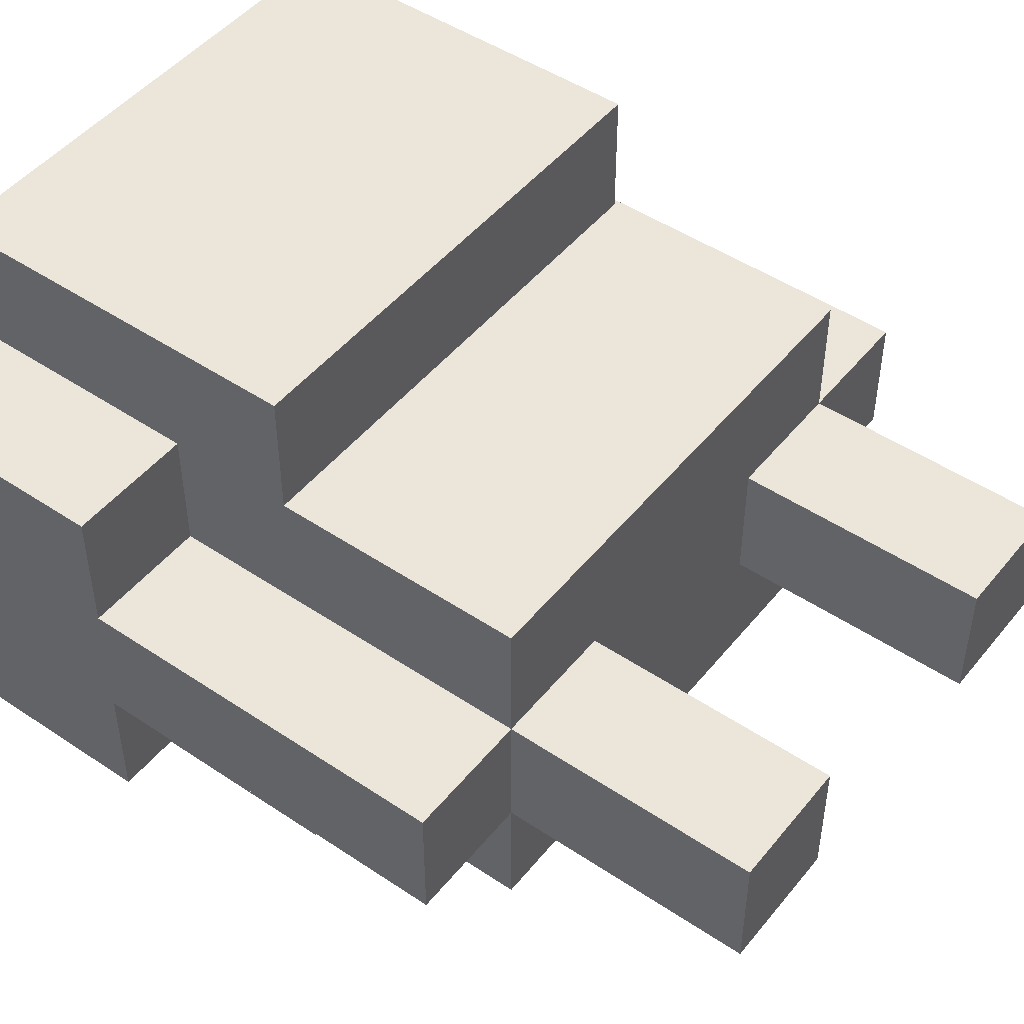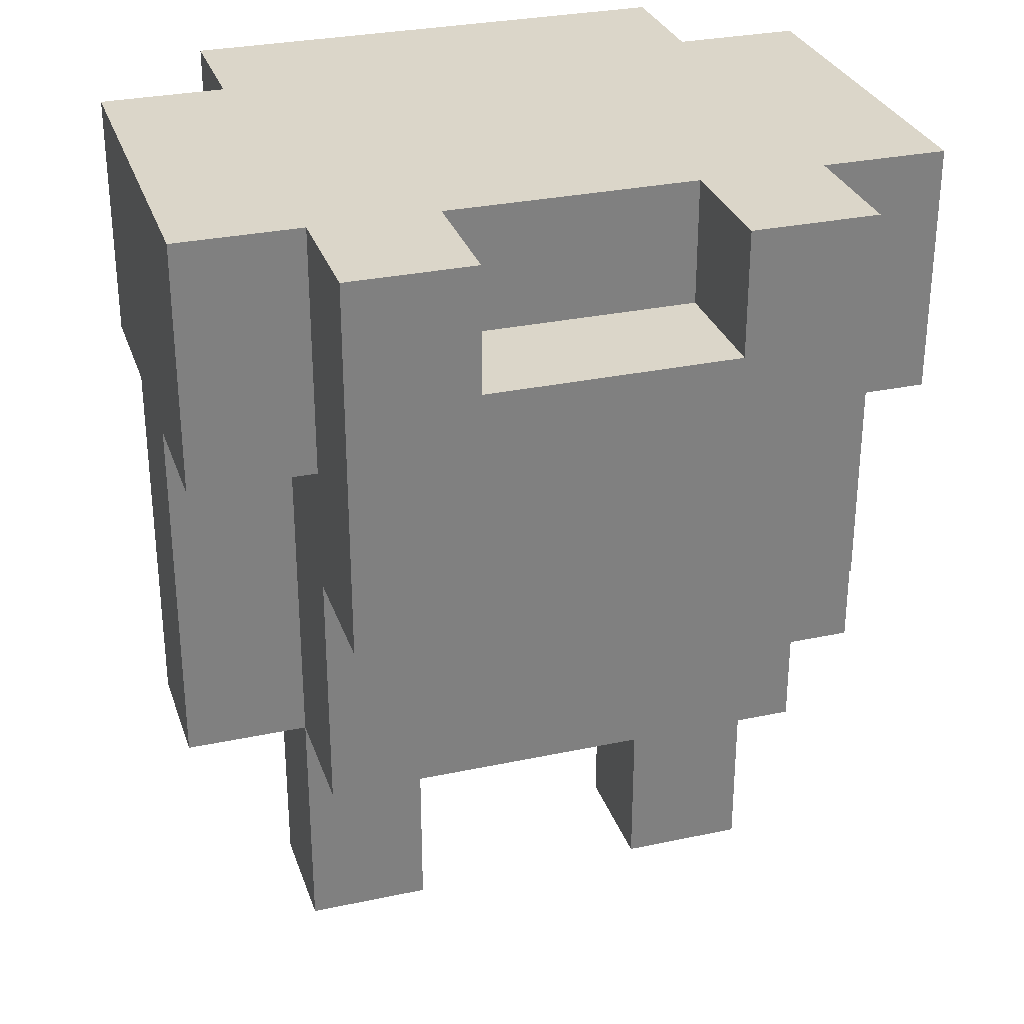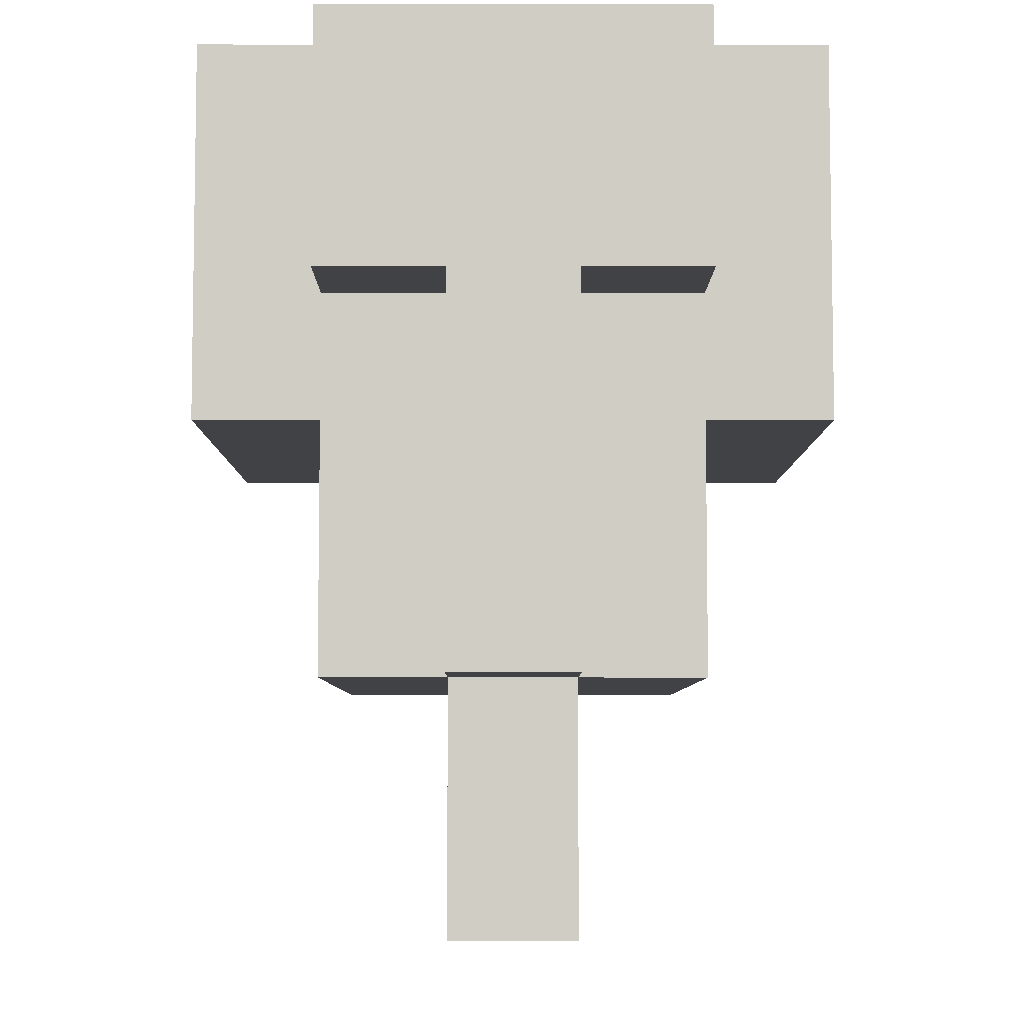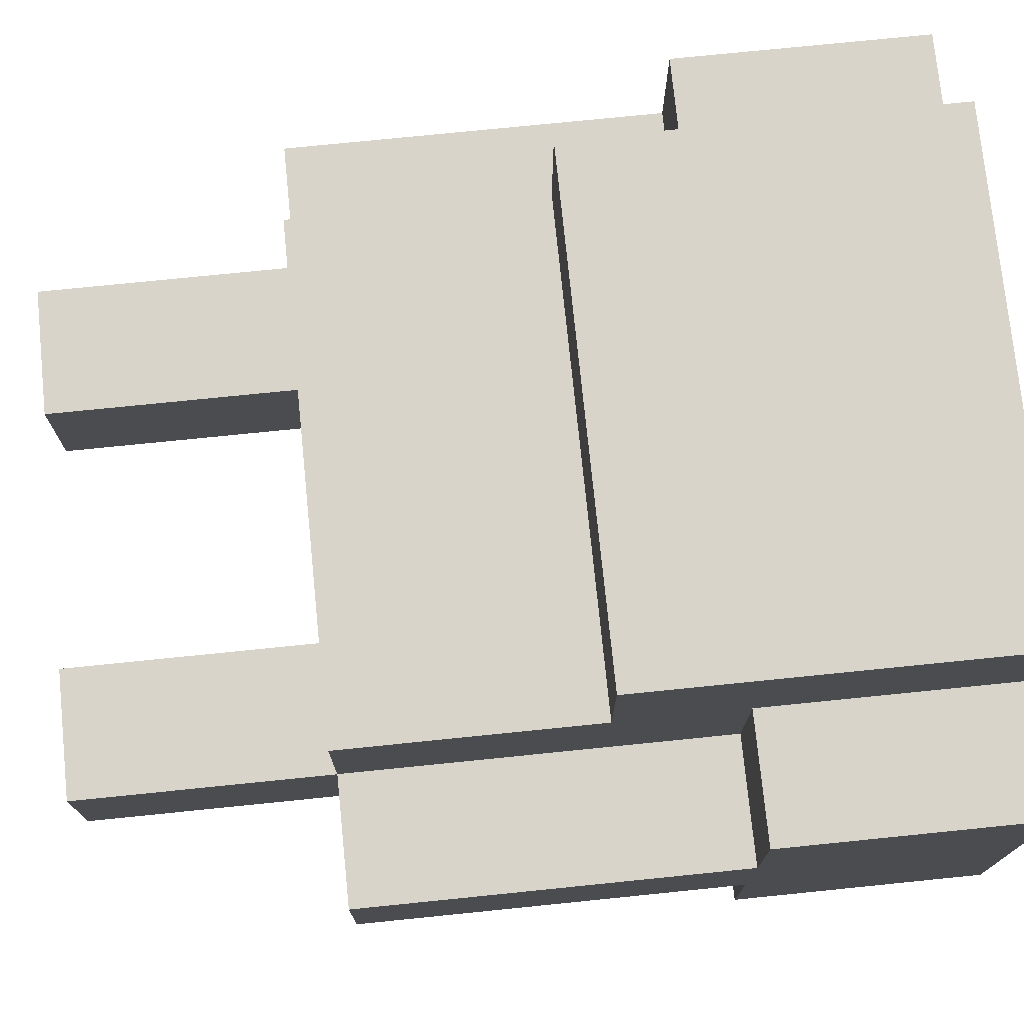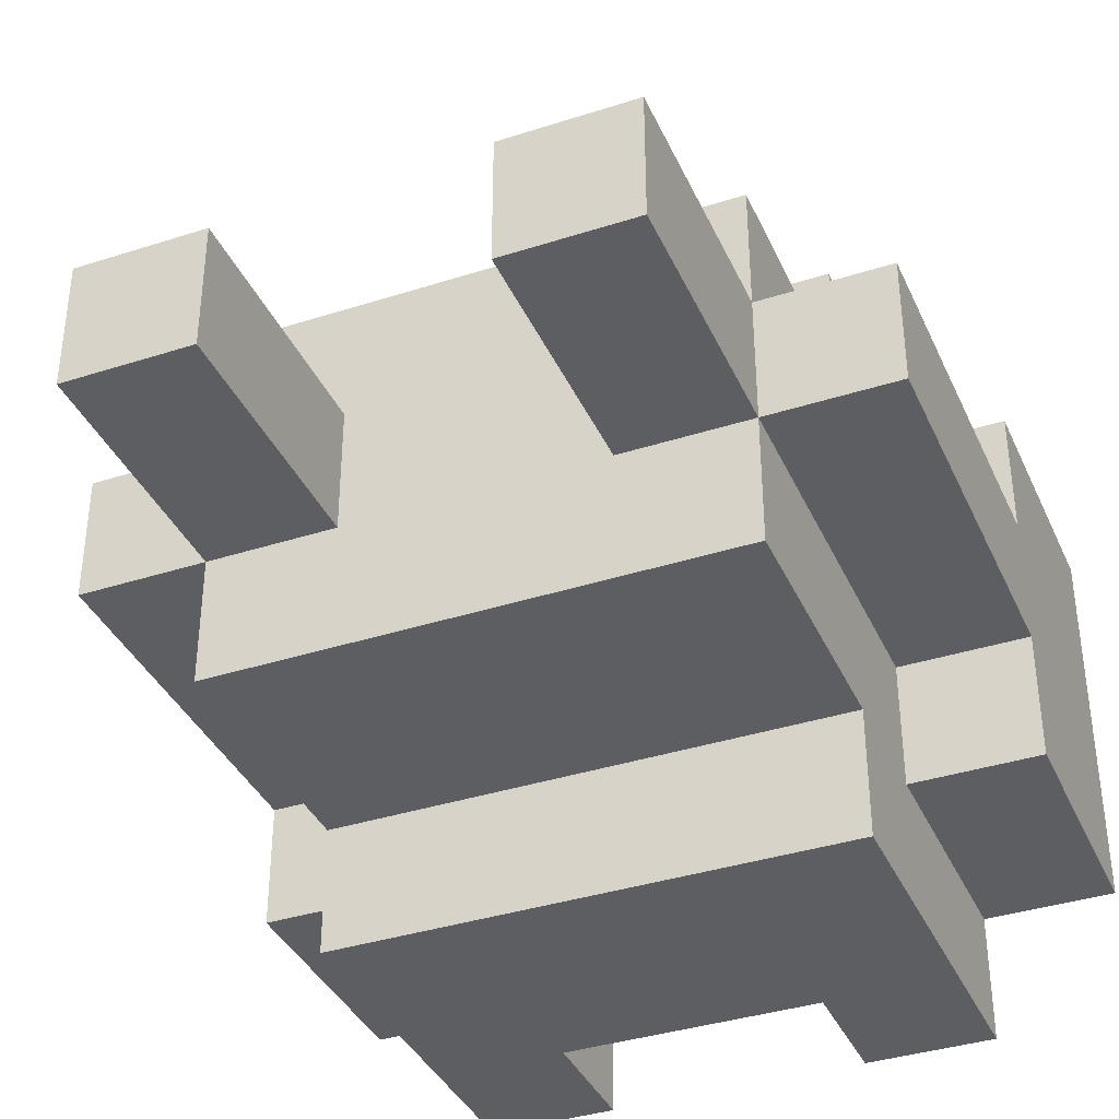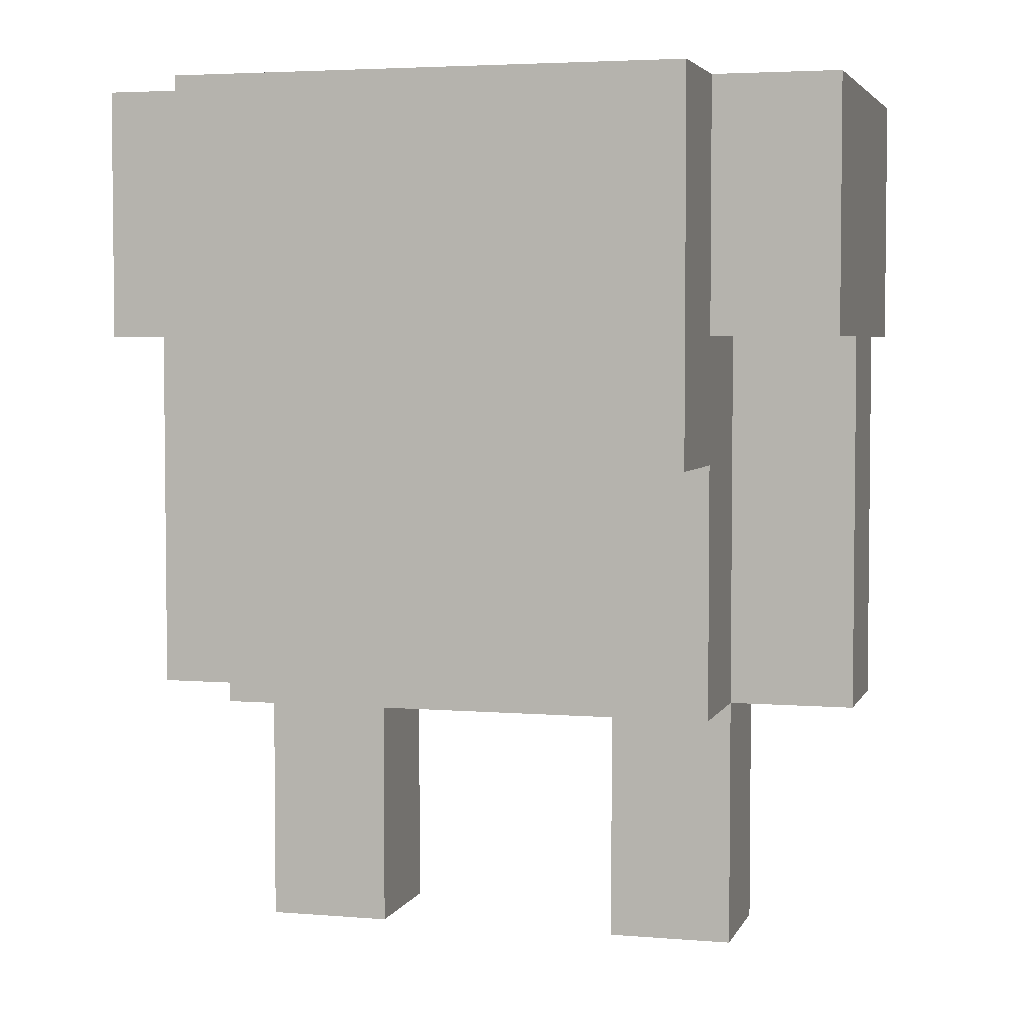
<metadata>
{"format":"obj","ext":"obj","renderer":"f3d","projection":"perspective","resolution":1024,"background":"white","views":[{"elev":47.9,"azim":-53.0,"up":"+Z"},{"elev":29.9,"azim":162.7,"up":"+Y"},{"elev":-6.3,"azim":89.8,"up":"+Y"},{"elev":74.9,"azim":84.2,"up":"+Z"},{"elev":-37.5,"azim":22.4,"up":"+Z"},{"elev":4.0,"azim":15.4,"up":"+Y"}]}
</metadata>
<code>
v -3 2 0.5
v -3 2 -0.5
v -3 3 0.5
v -3 3 -0.5
v -3 5 1.5
v -3 5 0.5
v -3 5 -0.5
v -3 5 -1.5
v -3 7 1.5
v -3 7 -1.5
v -2 0 0.5
v -2 0 -0.5
v -2 1 0.5
v -2 1 -0.5
v -2 2 1.5
v -2 2 0.5
v -2 2 -0.5
v -2 2 -1.5
v -2 3 1.5
v -2 3 0.5
v -2 3 -0.5
v -2 3 -1.5
v -2 4 2.5
v -2 4 1.5
v -2 4 0.5
v -2 4 -0.5
v -2 4 -1.5
v -2 4 -2.5
v -2 5 1.5
v -2 5 0.5
v -2 5 -0.5
v -2 5 -1.5
v -2 7 2.5
v -2 7 1.5
v -2 7 -1.5
v -2 7 -2.5
v 1 0 0.5
v 1 0 -0.5
v 1 1 0.5
v 1 1 -0.5
v 1 2 0.5
v 1 2 -0.5
v 1 6 -1.5
v 1 6 -2.5
v 1 7 -1.5
v 1 7 -2.5
v -1 0 0.5
v -1 0 -0.5
v -1 1 0.5
v -1 1 -0.5
v -1 2 0.5
v -1 2 -0.5
v -1 6 -1.5
v -1 6 -2.5
v -1 7 -1.5
v -1 7 -2.5
v 2 0 0.5
v 2 0 -0.5
v 2 1 0.5
v 2 1 -0.5
v 2 2 1.5
v 2 2 0.5
v 2 2 -0.5
v 2 2 -1.5
v 2 3 1.5
v 2 3 0.5
v 2 3 -0.5
v 2 3 -1.5
v 2 4 2.5
v 2 4 1.5
v 2 4 0.5
v 2 4 -0.5
v 2 4 -1.5
v 2 4 -2.5
v 2 5 1.5
v 2 5 0.5
v 2 5 -0.5
v 2 5 -1.5
v 2 7 2.5
v 2 7 1.5
v 2 7 -1.5
v 2 7 -2.5
v 3 2 0.5
v 3 2 -0.5
v 3 3 0.5
v 3 3 -0.5
v 3 5 1.5
v 3 5 0.5
v 3 5 -0.5
v 3 5 -1.5
v 3 7 1.5
v 3 7 -0.5
v 3 7 -1.5
v -2 4 2.5
v -2 7 2.5
v 0 4 2.5
v 0 7 2.5
v 2 4 2.5
v 2 7 2.5
v -3 5 1.5
v -3 7 1.5
v -2 2 1.5
v -2 3 1.5
v -2 4 1.5
v -2 5 1.5
v -2 7 1.5
v 0 2 1.5
v 0 3 1.5
v 0 4 1.5
v 2 2 1.5
v 2 3 1.5
v 2 4 1.5
v 2 5 1.5
v 2 7 1.5
v 3 5 1.5
v 3 7 1.5
v -3 2 0.5
v -3 3 0.5
v -3 5 0.5
v -2 0 0.5
v -2 1 0.5
v -2 2 0.5
v -2 3 0.5
v -2 4 0.5
v -2 5 0.5
v -1 0 0.5
v -1 1 0.5
v -1 2 0.5
v 1 0 0.5
v 1 1 0.5
v 1 2 0.5
v 2 0 0.5
v 2 1 0.5
v 2 2 0.5
v 2 3 0.5
v 2 4 0.5
v 2 5 0.5
v 3 2 0.5
v 3 3 0.5
v 3 5 0.5
v -3 2 -0.5
v -3 3 -0.5
v -3 5 -0.5
v -2 0 -0.5
v -2 1 -0.5
v -2 2 -0.5
v -2 3 -0.5
v -2 4 -0.5
v -2 5 -0.5
v -1 0 -0.5
v -1 1 -0.5
v -1 2 -0.5
v 1 0 -0.5
v 1 1 -0.5
v 1 2 -0.5
v 2 0 -0.5
v 2 1 -0.5
v 2 2 -0.5
v 2 3 -0.5
v 2 4 -0.5
v 2 5 -0.5
v 3 2 -0.5
v 3 3 -0.5
v 3 5 -0.5
v -3 5 -1.5
v -3 7 -1.5
v -2 2 -1.5
v -2 3 -1.5
v -2 4 -1.5
v -2 5 -1.5
v -2 7 -1.5
v -1 6 -1.5
v -1 7 -1.5
v 1 6 -1.5
v 1 7 -1.5
v 2 2 -1.5
v 2 3 -1.5
v 2 4 -1.5
v 2 5 -1.5
v 2 7 -1.5
v 3 5 -1.5
v 3 7 -1.5
v -2 4 -2.5
v -2 7 -2.5
v -1 6 -2.5
v -1 7 -2.5
v 1 6 -2.5
v 1 7 -2.5
v 2 4 -2.5
v 2 7 -2.5
v -2 0 0.5
v -1 0 0.5
v 1 0 0.5
v 2 0 0.5
v -2 0 -0.5
v -1 0 -0.5
v 1 0 -0.5
v 2 0 -0.5
v -2 2 1.5
v 0 2 1.5
v 2 2 1.5
v -3 2 0.5
v -2 2 0.5
v -1 2 0.5
v 0 2 0.5
v 1 2 0.5
v 2 2 0.5
v 3 2 0.5
v -3 2 -0.5
v -2 2 -0.5
v -1 2 -0.5
v 1 2 -0.5
v 2 2 -0.5
v 3 2 -0.5
v -2 2 -1.5
v 2 2 -1.5
v -2 4 2.5
v 0 4 2.5
v 2 4 2.5
v -2 4 1.5
v 0 4 1.5
v 2 4 1.5
v -2 4 -1.5
v 2 4 -1.5
v -2 4 -2.5
v 2 4 -2.5
v -3 5 1.5
v -2 5 1.5
v 2 5 1.5
v 3 5 1.5
v -3 5 0.5
v -2 5 0.5
v 2 5 0.5
v 3 5 0.5
v -3 5 -0.5
v -2 5 -0.5
v 2 5 -0.5
v 3 5 -0.5
v -3 5 -1.5
v -2 5 -1.5
v 2 5 -1.5
v 3 5 -1.5
v -1 6 -1.5
v 1 6 -1.5
v -1 6 -2.5
v 1 6 -2.5
v -2 7 2.5
v 0 7 2.5
v 2 7 2.5
v -3 7 1.5
v -2 7 1.5
v 0 7 1.5
v 2 7 1.5
v 3 7 1.5
v 2 7 -0.5
v 3 7 -0.5
v -3 7 -1.5
v -2 7 -1.5
v -1 7 -1.5
v 1 7 -1.5
v 2 7 -1.5
v 3 7 -1.5
v -2 7 -2.5
v -1 7 -2.5
v 1 7 -2.5
v 2 7 -2.5
f 3 2 1
f 4 2 3
f 6 4 3
f 7 4 6
f 9 7 6
f 9 8 7
f 9 6 5
f 10 8 9
f 13 12 11
f 14 12 13
f 16 14 13
f 17 14 16
f 19 16 15
f 20 16 19
f 21 18 17
f 22 18 21
f 24 20 19
f 25 20 24
f 26 22 21
f 27 22 26
f 29 25 24
f 29 24 23
f 30 25 29
f 31 27 26
f 32 28 27
f 32 27 31
f 33 29 23
f 34 29 33
f 35 28 32
f 36 28 35
f 39 38 37
f 40 38 39
f 41 40 39
f 42 40 41
f 45 44 43
f 46 44 45
f 47 48 49
f 49 48 50
f 49 50 51
f 51 50 52
f 53 54 55
f 55 54 56
f 57 58 59
f 59 58 60
f 59 60 62
f 62 60 63
f 61 62 65
f 65 62 66
f 63 64 67
f 67 64 68
f 65 66 70
f 70 66 71
f 67 68 72
f 72 68 73
f 70 71 75
f 69 70 75
f 75 71 76
f 72 73 77
f 73 74 78
f 77 73 78
f 69 75 79
f 79 75 80
f 78 74 81
f 81 74 82
f 83 84 85
f 85 84 86
f 85 86 88
f 88 86 89
f 88 89 91
f 87 88 91
f 89 90 92
f 91 89 92
f 92 90 93
f 96 95 94
f 97 95 96
f 98 97 96
f 99 97 98
f 105 101 100
f 106 101 105
f 107 103 102
f 108 104 103
f 108 103 107
f 109 104 108
f 110 108 107
f 111 109 108
f 111 108 110
f 112 109 111
f 115 114 113
f 116 114 115
f 122 118 117
f 123 119 118
f 123 118 122
f 124 119 123
f 125 119 124
f 126 121 120
f 127 122 121
f 127 121 126
f 128 122 127
f 132 130 129
f 133 131 130
f 133 130 132
f 134 131 133
f 138 135 134
f 139 137 136
f 139 135 138
f 139 136 135
f 140 137 139
f 141 142 146
f 142 143 147
f 146 142 147
f 147 143 148
f 148 143 149
f 144 145 150
f 145 146 151
f 150 145 151
f 151 146 152
f 153 154 156
f 154 155 157
f 156 154 157
f 157 155 158
f 158 159 162
f 160 161 163
f 162 159 163
f 159 160 163
f 163 161 164
f 165 166 170
f 170 166 171
f 172 173 174
f 174 173 175
f 167 168 176
f 168 169 177
f 176 168 177
f 177 169 178
f 179 180 181
f 181 180 182
f 183 184 185
f 185 184 186
f 183 185 187
f 183 187 189
f 187 188 189
f 189 188 190
f 195 192 191
f 196 192 195
f 197 194 193
f 198 194 197
f 203 200 199
f 204 200 203
f 205 201 200
f 205 200 204
f 206 201 205
f 207 201 206
f 209 203 202
f 210 203 209
f 211 206 205
f 211 205 204
f 212 206 211
f 213 208 207
f 214 208 213
f 215 212 211
f 215 213 212
f 215 211 210
f 216 213 215
f 220 218 217
f 221 219 218
f 221 218 220
f 222 219 221
f 225 224 223
f 226 224 225
f 231 228 227
f 232 228 231
f 233 230 229
f 234 230 233
f 239 236 235
f 240 236 239
f 241 238 237
f 242 238 241
f 243 244 245
f 245 244 246
f 247 248 251
f 248 249 252
f 251 248 252
f 252 249 253
f 251 252 255
f 253 254 255
f 252 253 255
f 255 254 256
f 250 251 257
f 251 255 258
f 257 251 258
f 258 255 259
f 259 255 260
f 255 256 261
f 260 255 261
f 261 256 262
f 258 259 263
f 263 259 264
f 260 261 265
f 265 261 266

</code>
